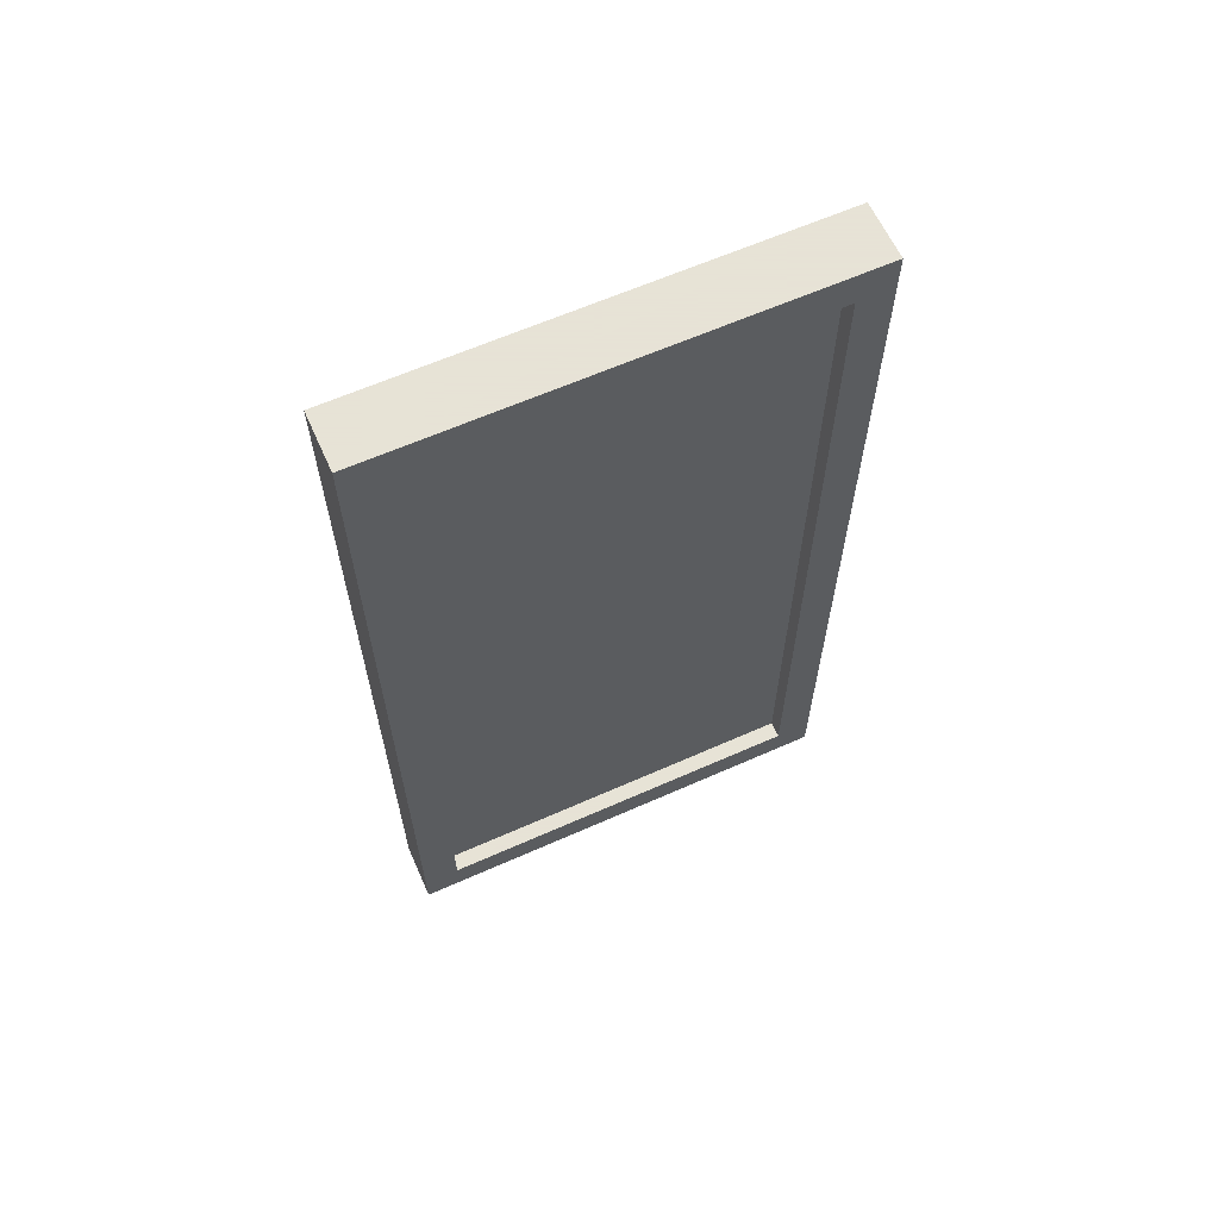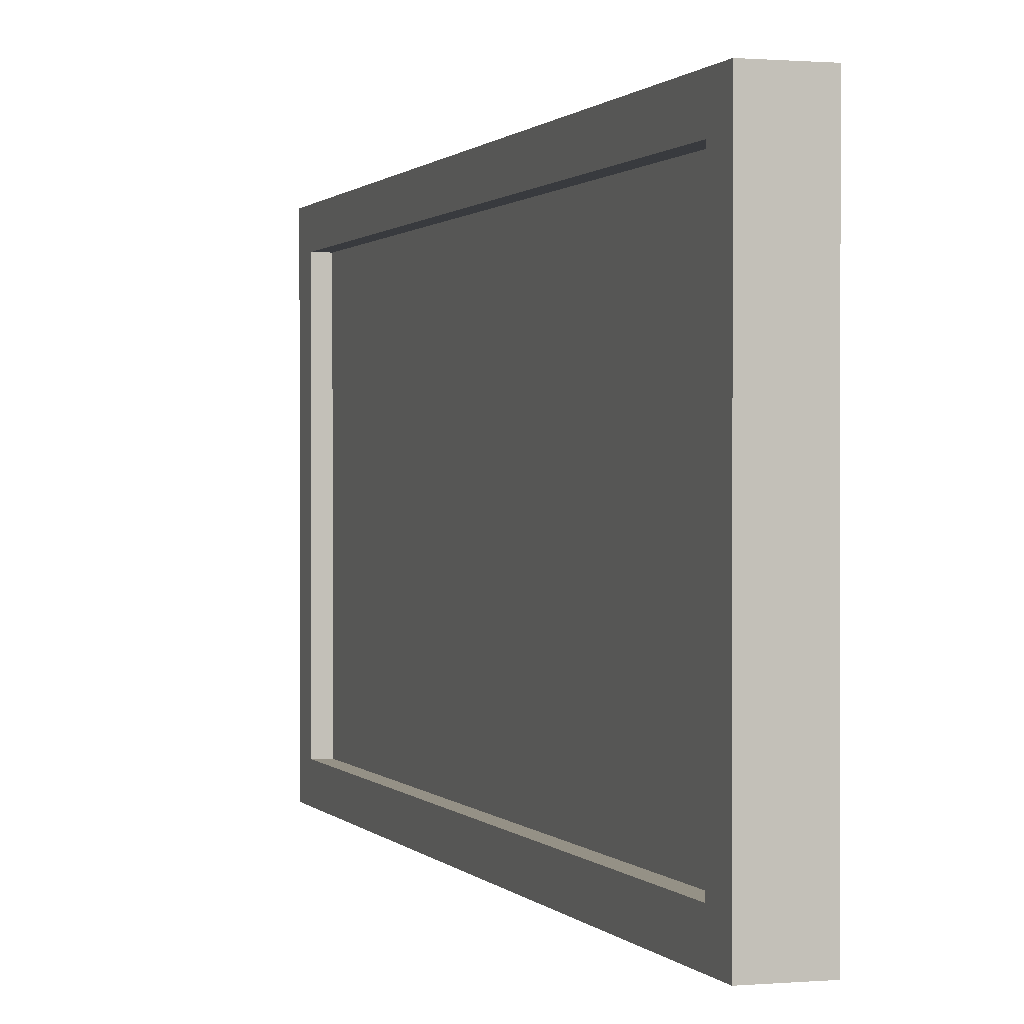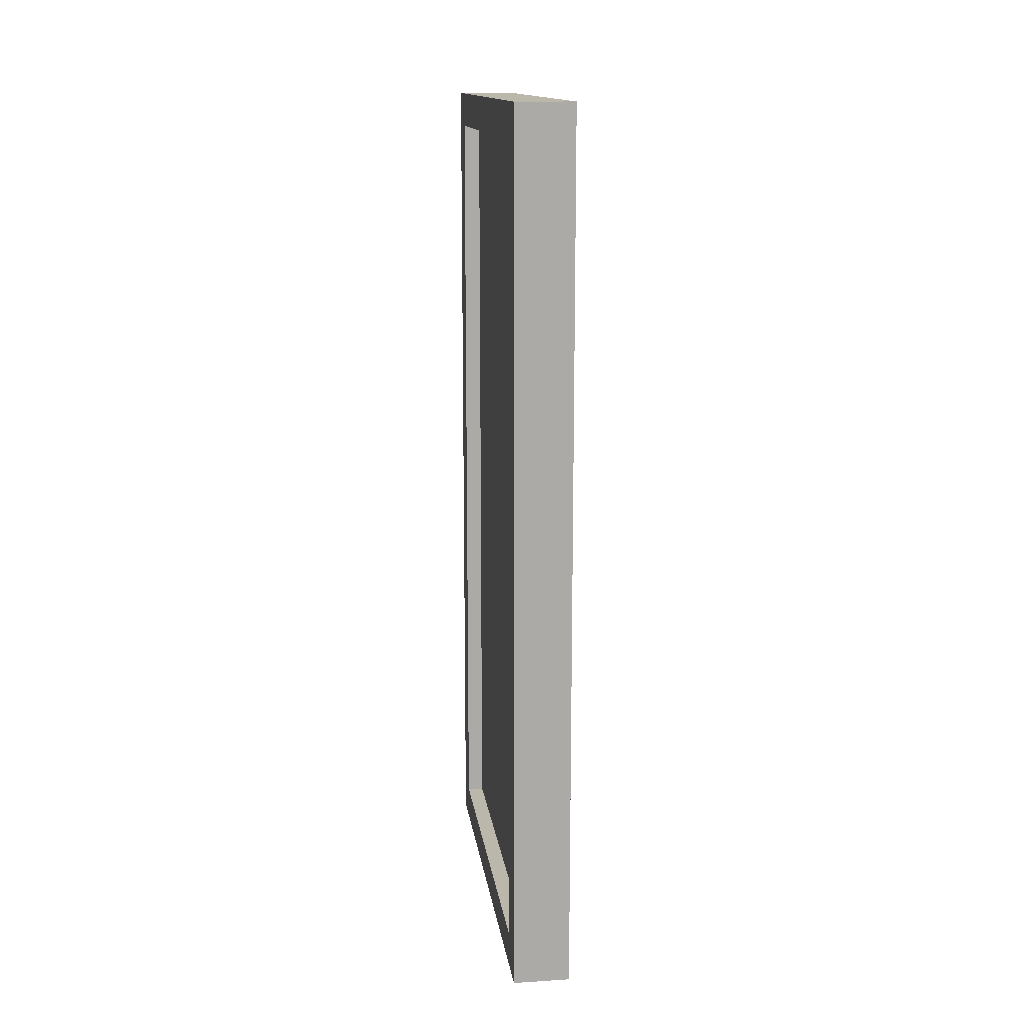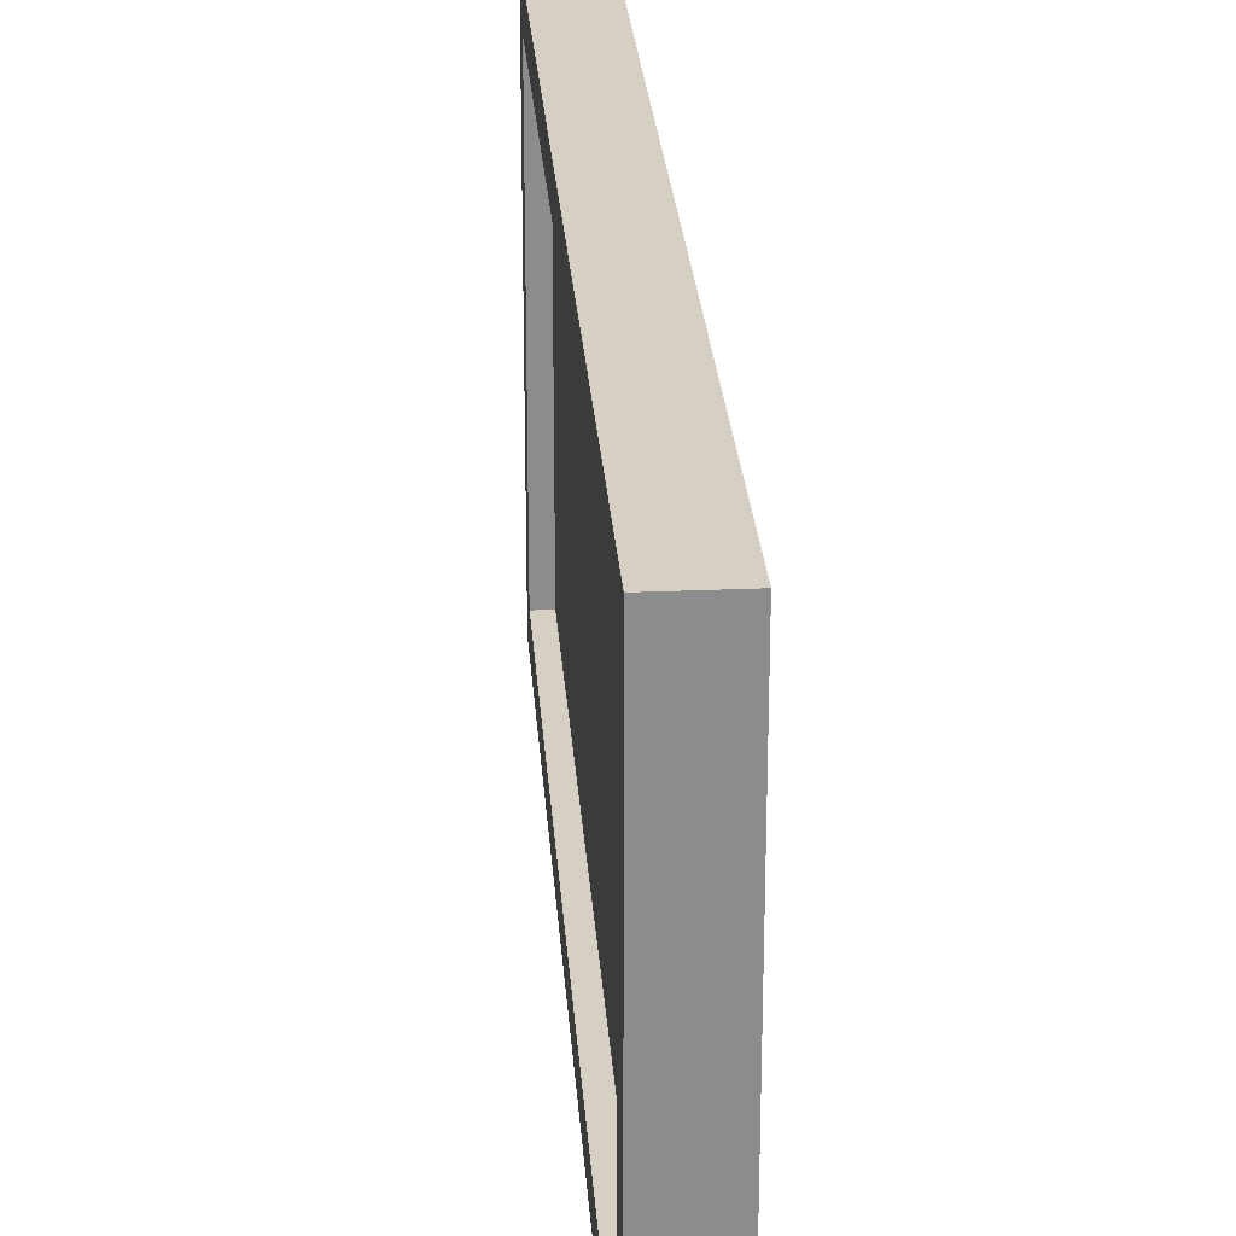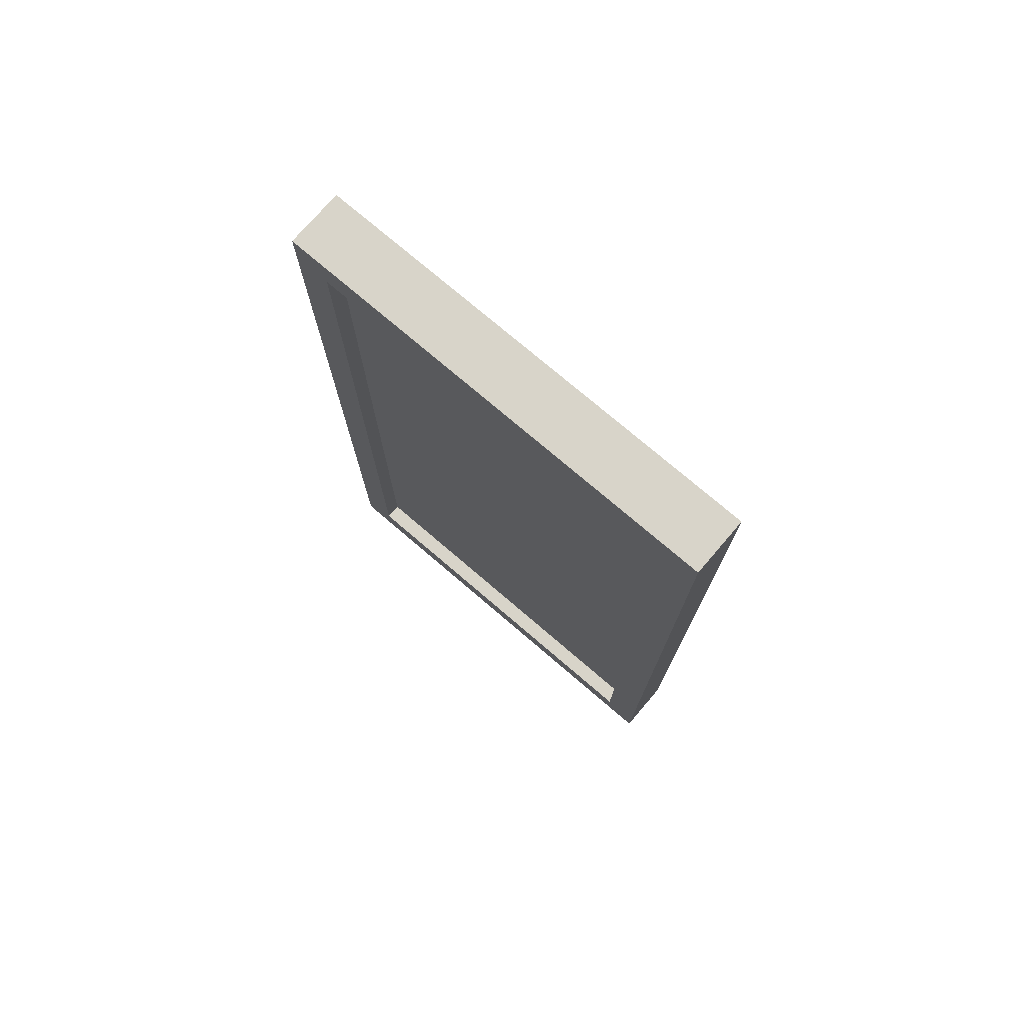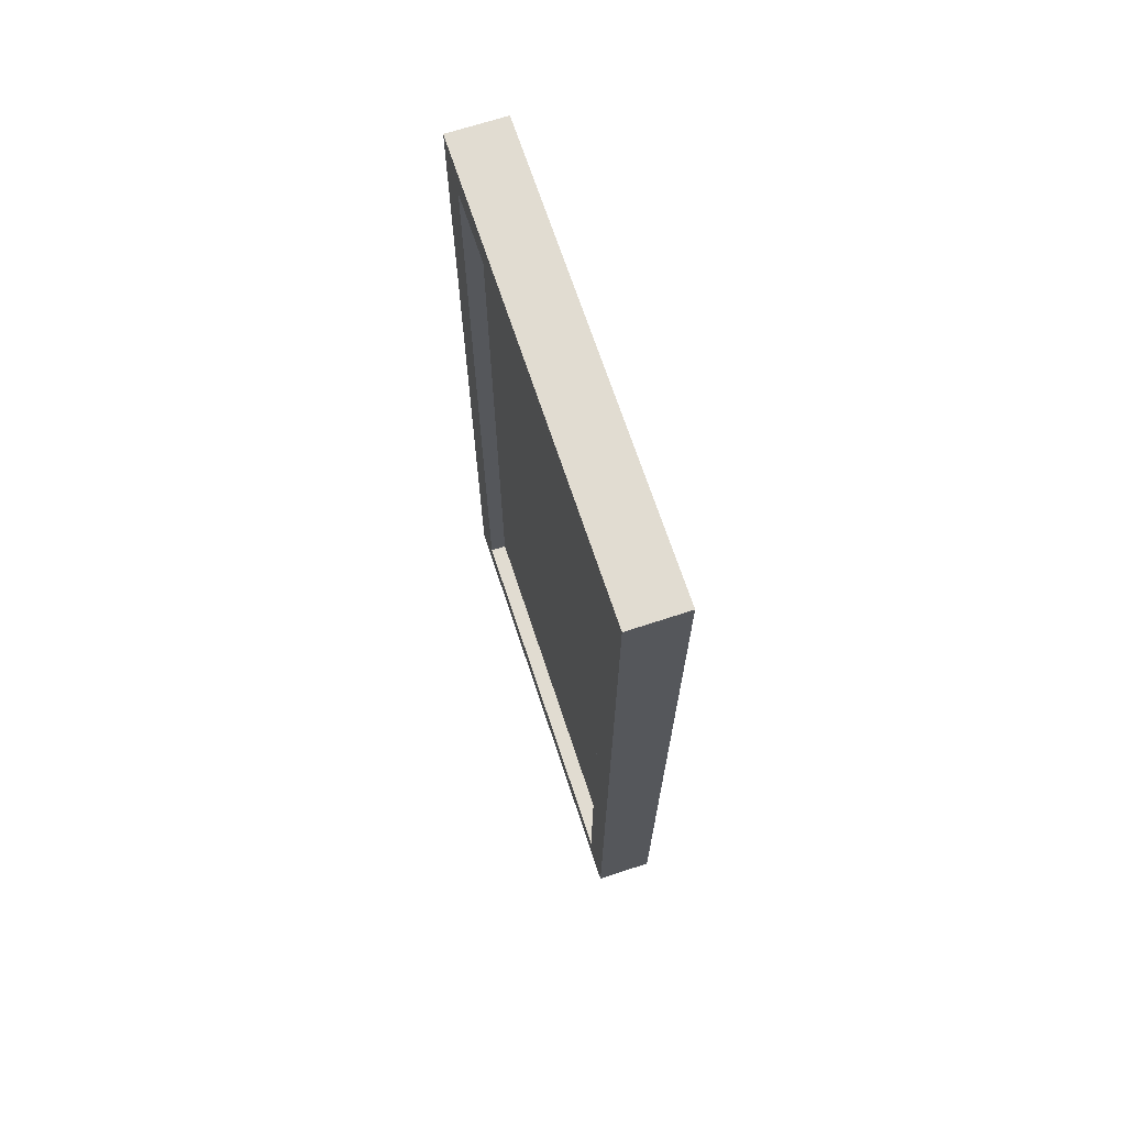
<metadata>
{"format":"obj","ext":"obj","renderer":"f3d","projection":"perspective","resolution":1024,"background":"white","views":[{"elev":62.8,"azim":65.8,"up":"+Y"},{"elev":0.7,"azim":162.2,"up":"+Z"},{"elev":14.4,"azim":-7.7,"up":"+Y"},{"elev":26.0,"azim":-4.0,"up":"+Z"},{"elev":75.1,"azim":-49.4,"up":"+Y"},{"elev":69.0,"azim":-18.2,"up":"+Y"}]}
</metadata>
<code>
g TSP_House_Wall_Short_03B_Window
v -0.06 0.925 -0.075
v -0.06 -0.925 -0.075
v 0.06 -0.925 -0.075
v 0.06 0.925 -0.075
v -0.06 0.925 0.875
v 0.06 0.925 0.875
v 0.06 -0.925 0.875
v -0.06 -0.925 0.875
v 0.06 0.925 0.875
v -0.06 0.925 0.875
v -0.06 0.925 -0.075
v 0.06 0.925 -0.075
v 0.06 -0.925 0.875
v 0.06 -0.925 -0.075
v -0.06 -0.925 -0.075
v -0.06 -0.925 0.875
v -0.06 -0.85 5.96e-08
v 0.06 -0.85 5.96e-08
v 0.06 -0.85 0.8
v -0.06 -0.85 0.8
v -0.06 0.85 0.8
v -0.06 -0.85 0.8
v 0.06 -0.85 0.8
v 0.06 0.85 0.8
v 0.06 -0.85 0.8
v 0.06 -0.925 0.875
v 0.06 0.925 0.875
v 0.06 0.85 0.8
v 0.06 0.85 5.96e-08
v 0.06 0.925 -0.075
v 0.06 -0.925 -0.075
v 0.06 -0.85 5.96e-08
v 0.06 0.85 0.8
v 0.06 0.925 0.875
v 0.06 0.925 -0.075
v 0.06 0.85 5.96e-08
v 0.06 -0.85 5.96e-08
v 0.06 -0.925 -0.075
v 0.06 -0.925 0.875
v 0.06 -0.85 0.8
v -0.06 0.85 5.96e-08
v 0.06 0.85 5.96e-08
v 0.06 -0.85 5.96e-08
v -0.06 -0.85 5.96e-08
v -0.06 0.85 5.96e-08
v -0.06 0.85 0.8
v 0.06 0.85 0.8
v 0.06 0.85 5.96e-08
v -0.06 -0.85 5.96e-08
v -0.06 0.925 -0.075
v -0.06 0.85 5.96e-08
v -0.06 -0.925 -0.075
v -0.06 0.925 0.875
v -0.06 -0.85 0.8
v -0.06 0.85 0.8
v -0.06 -0.925 0.875
v -0.025 0.85 0.8
v -0.025 -0.85 0.8
v -0.025 -0.85 5.96e-08
v -0.025 0.85 5.96e-08
v 0.025 0.85 0.8
v 0.025 0.85 5.96e-08
v 0.025 -0.85 5.96e-08
v 0.025 -0.85 0.8
g TSP_House_Wall_Short_03B_Window_0
f 3 2 1
f 4 3 1
f 7 6 5
f 8 7 5
f 11 10 9
f 12 11 9
f 15 14 13
f 16 15 13
f 19 18 17
f 20 19 17
f 23 22 21
f 24 23 21
f 27 26 25
f 28 27 25
f 31 30 29
f 32 31 29
f 35 34 33
f 36 35 33
f 39 38 37
f 40 39 37
f 43 42 41
f 44 43 41
f 47 46 45
f 48 47 45
f 51 50 49
f 50 52 49
f 53 50 51
f 49 52 54
f 55 53 51
f 52 56 54
f 56 53 55
f 54 56 55
g TSP_House_Wall_Short_03B_Window_1
f 59 58 57
f 60 59 57
f 63 62 61
f 64 63 61

</code>
